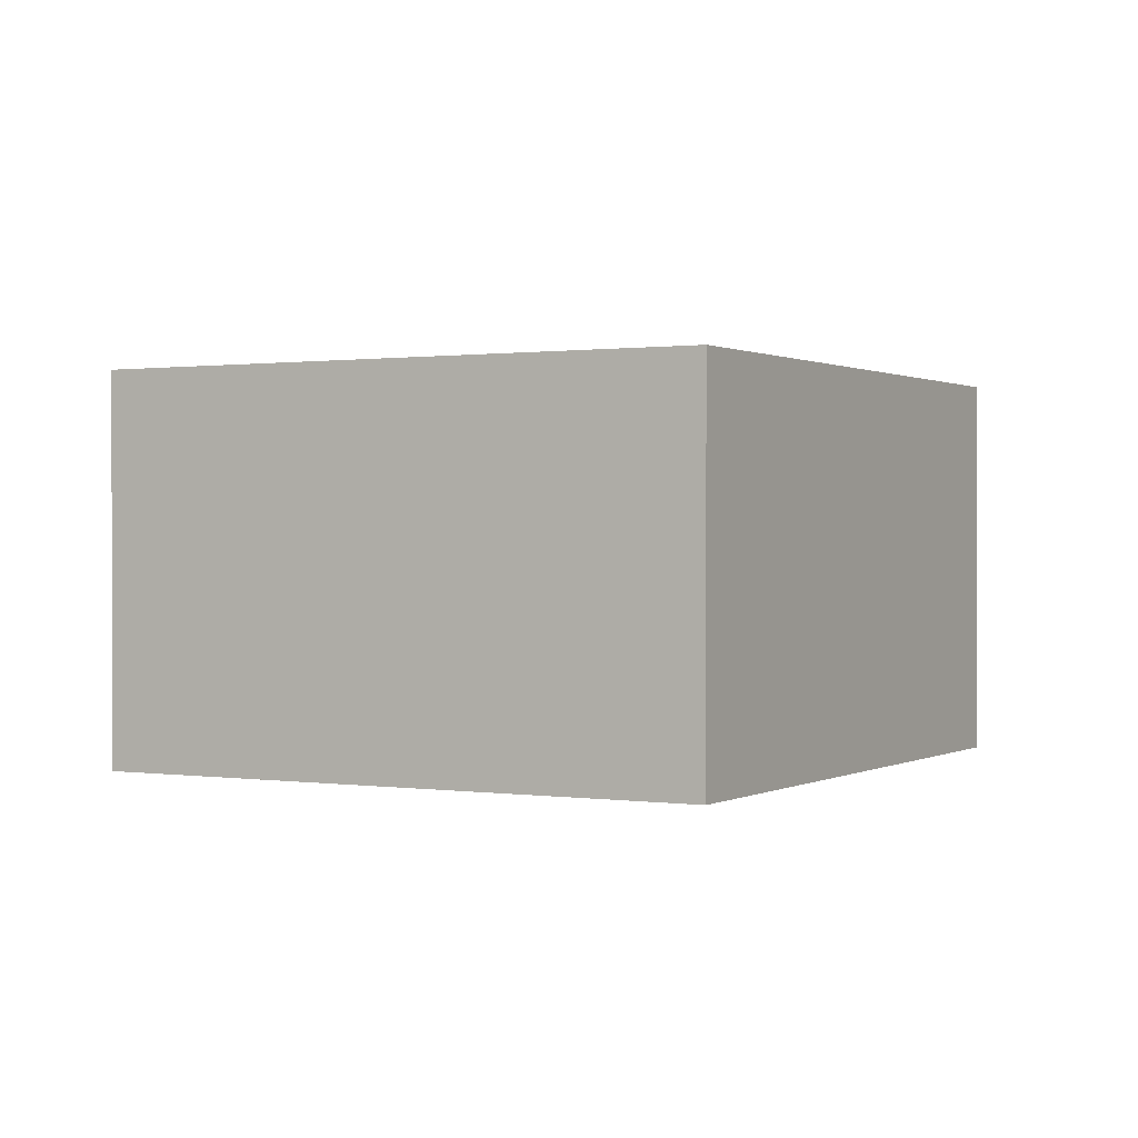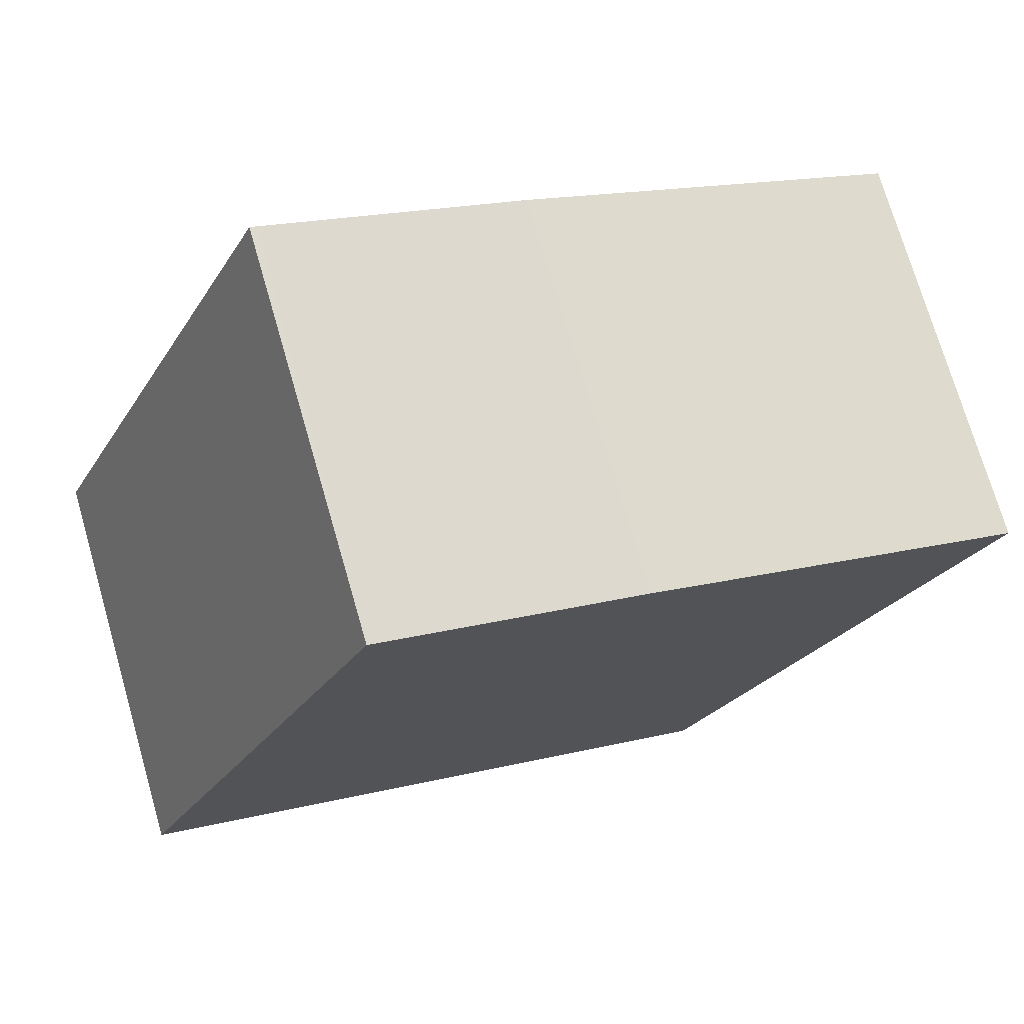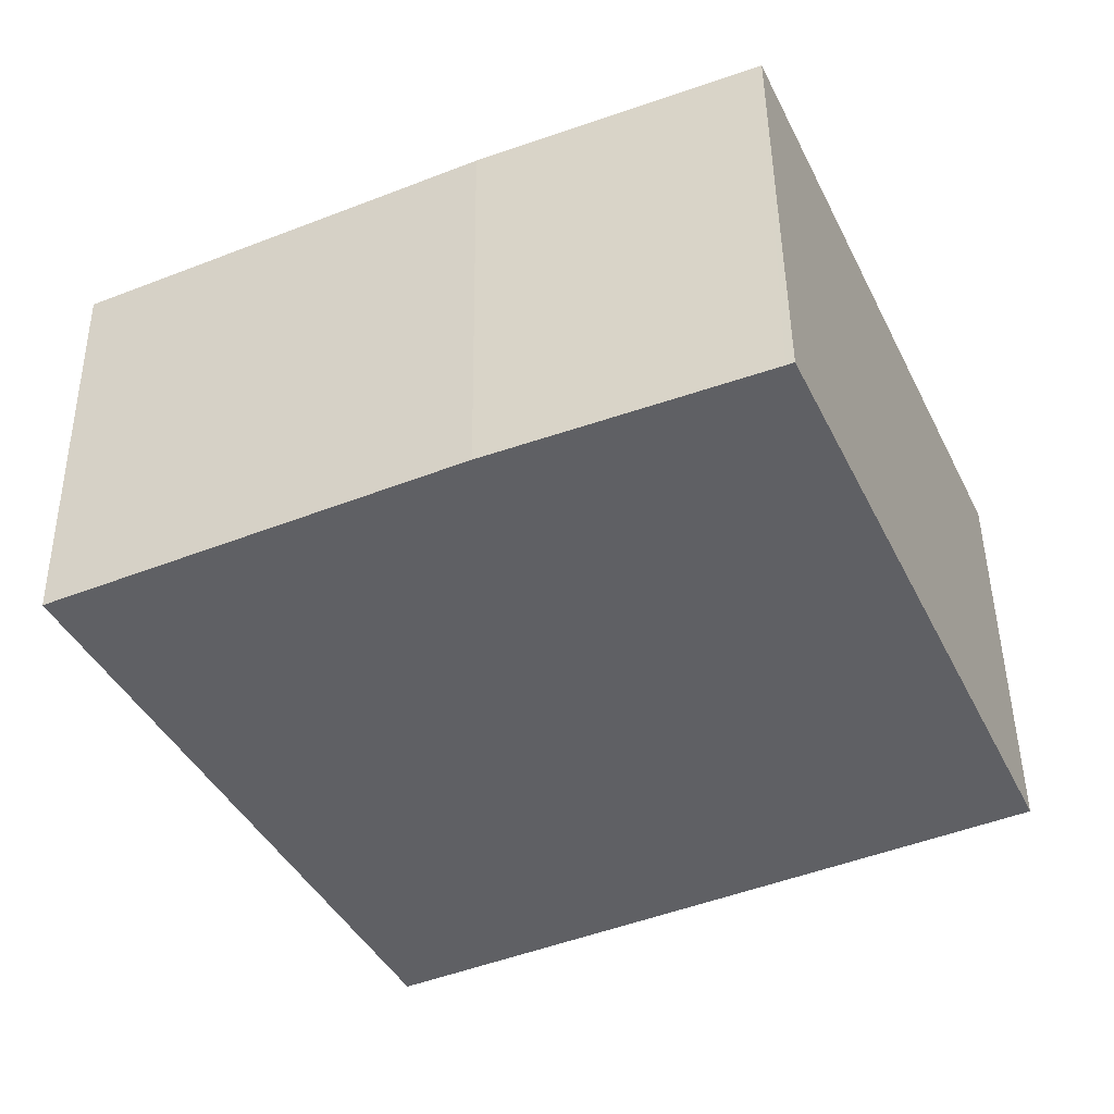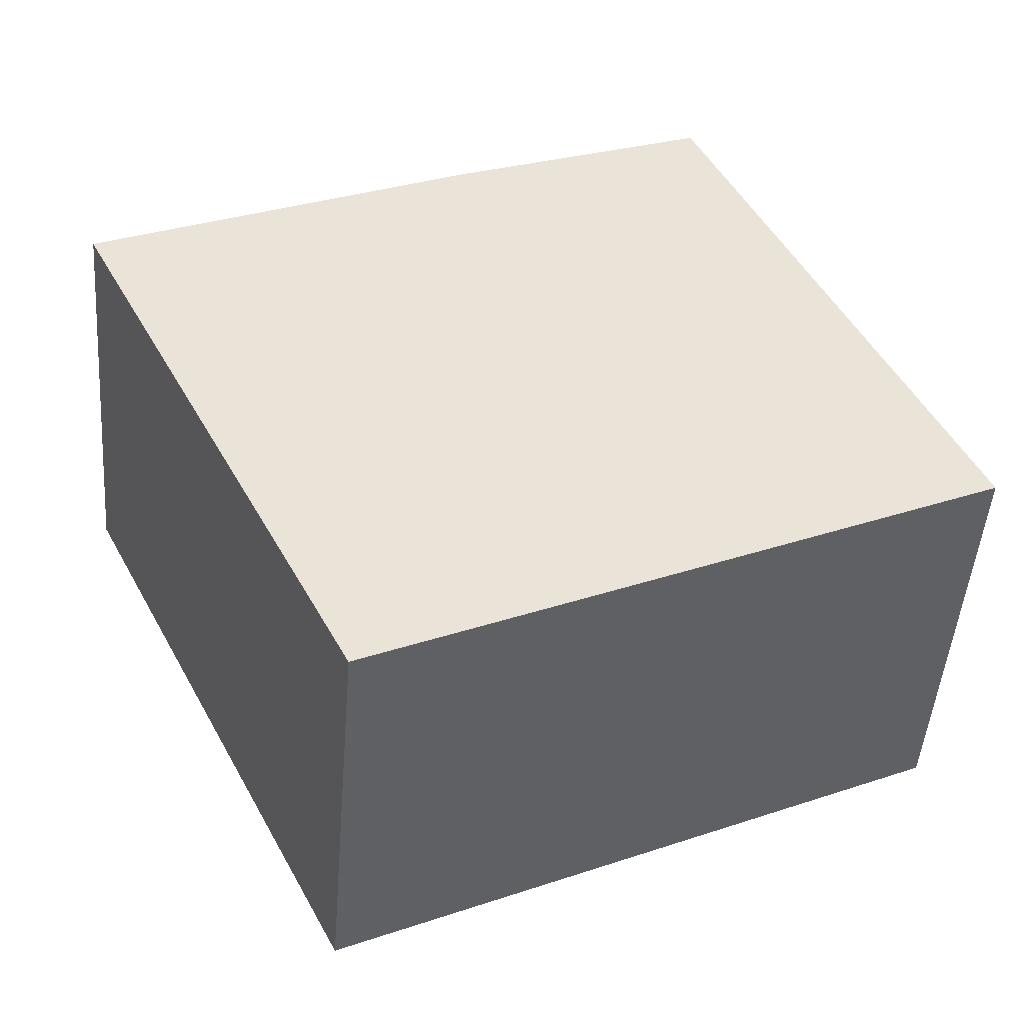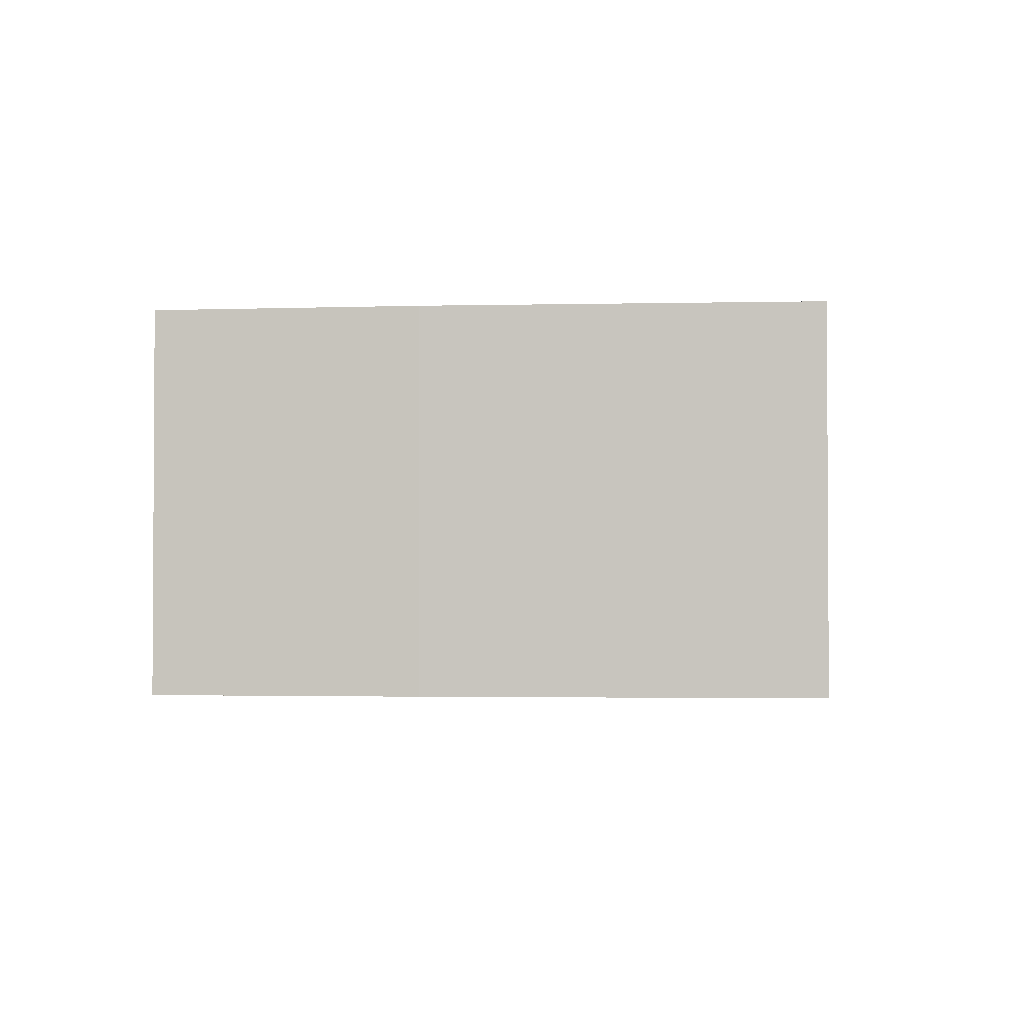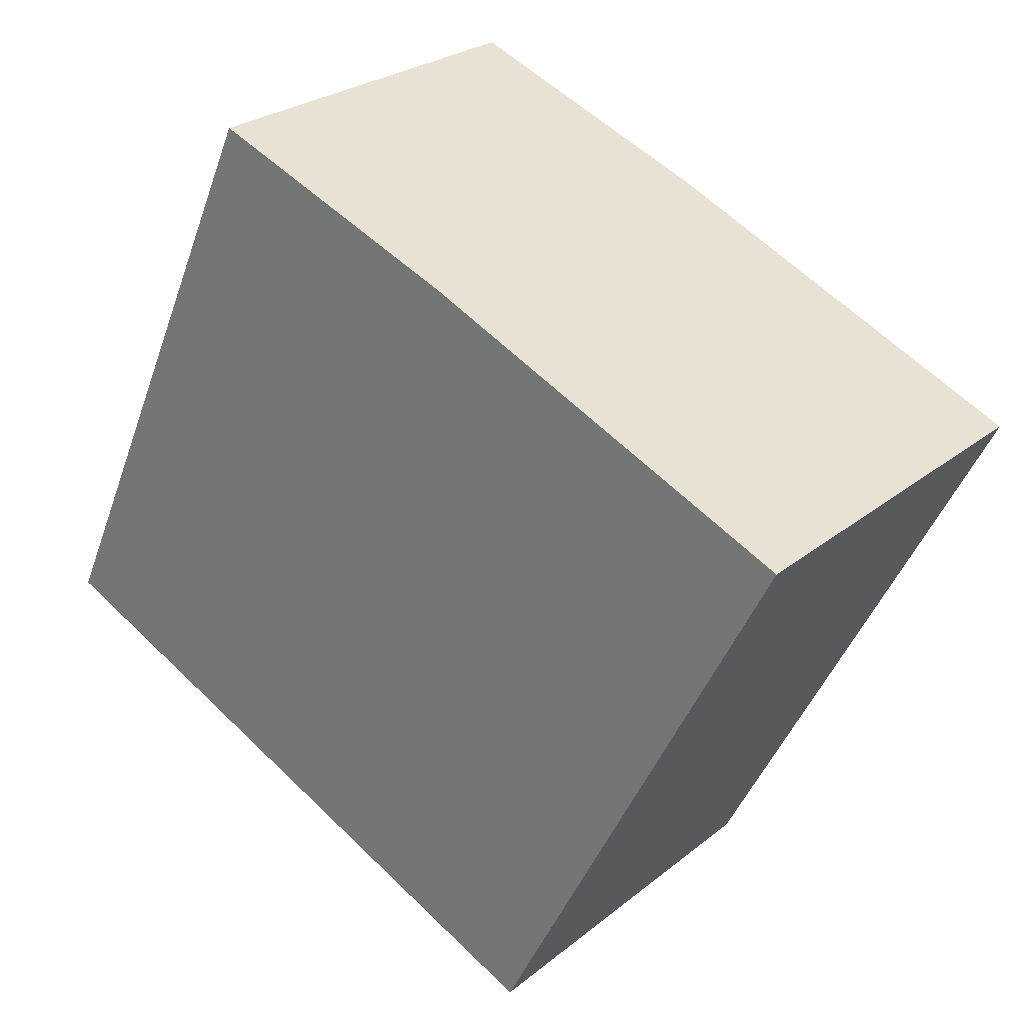
<metadata>
{"format":"obj","ext":"obj","renderer":"f3d","projection":"perspective","resolution":1024,"background":"white","views":[{"elev":0.7,"azim":144.8,"up":"+Y"},{"elev":73.6,"azim":-16.2,"up":"+Z"},{"elev":46.1,"azim":179.3,"up":"+Z"},{"elev":-48.1,"azim":175.5,"up":"+Z"},{"elev":-2.1,"azim":29.2,"up":"+Y"},{"elev":26.0,"azim":38.5,"up":"+Z"}]}
</metadata>
<code>
v  8.298 3.743 2.586
v  4.885 3.743 4.419
v  8.414 3.743 2.817
v  5.672 3.743 -2.626
v  2.527 3.743 5.368
v  0 3.743 2.292e-16
v  1.67 3.743 3.666
v  2.458 3.743 5.396
v  2.458 -3.304e-16 5.396
v  4.885 -2.706e-16 4.419
v  2.527 -3.287e-16 5.368
v  8.414 -1.725e-16 2.817
v  5.672 1.608e-16 -2.626
v  8.298 -1.583e-16 2.586
v  0 0 0
v  1.67 -2.245e-16 3.666
g defaultobject
f 1 2 3
f 2 1 4
f 2 4 5
f 5 4 6
f 5 6 7
f 5 7 8
f 9 5 8
f 5 9 2
f 2 9 10
f 10 9 11
f 12 2 10
f 12 3 2
f 12 1 3
f 1 12 4
f 4 12 13
f 13 12 14
f 13 6 4
f 6 13 15
f 7 9 8
f 9 7 6
f 9 6 16
f 16 6 15
f 10 14 12
f 14 10 13
f 13 10 11
f 13 11 15
f 15 11 16
f 16 11 9

</code>
